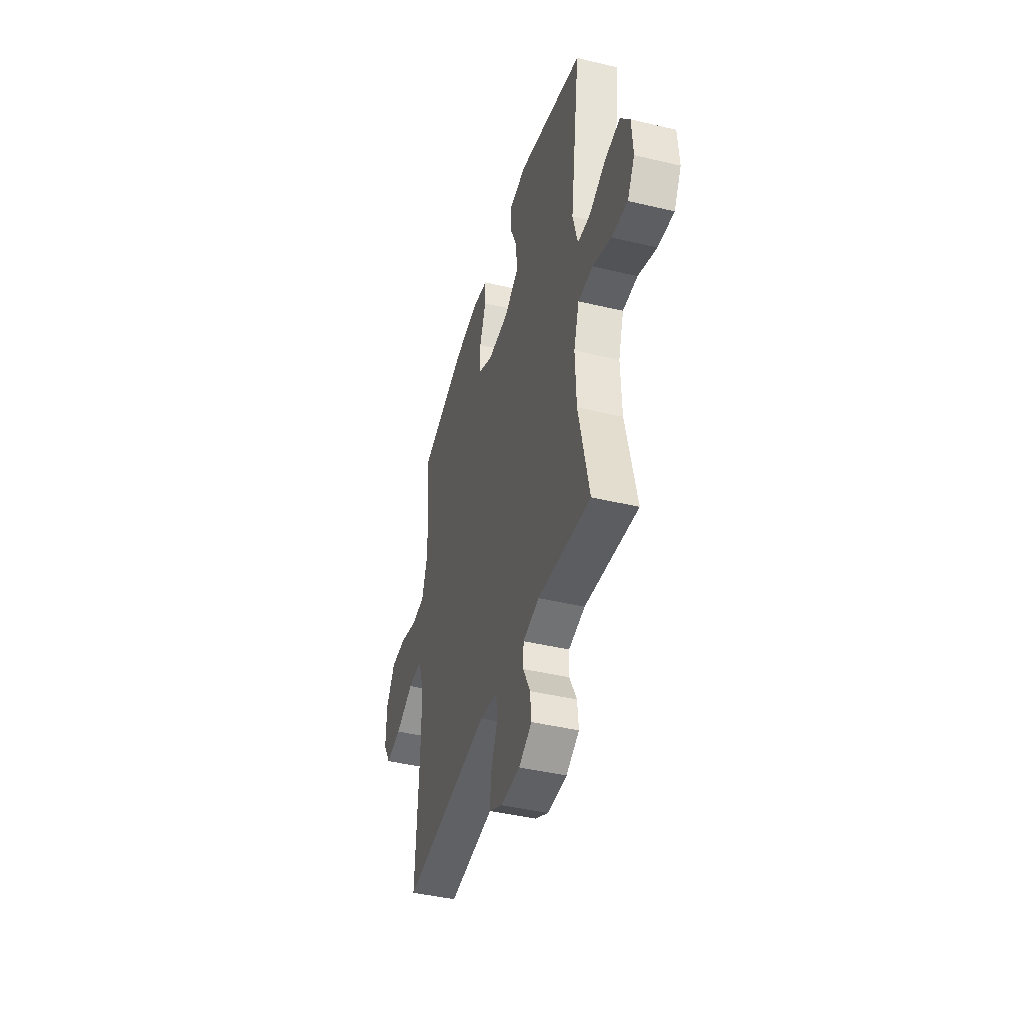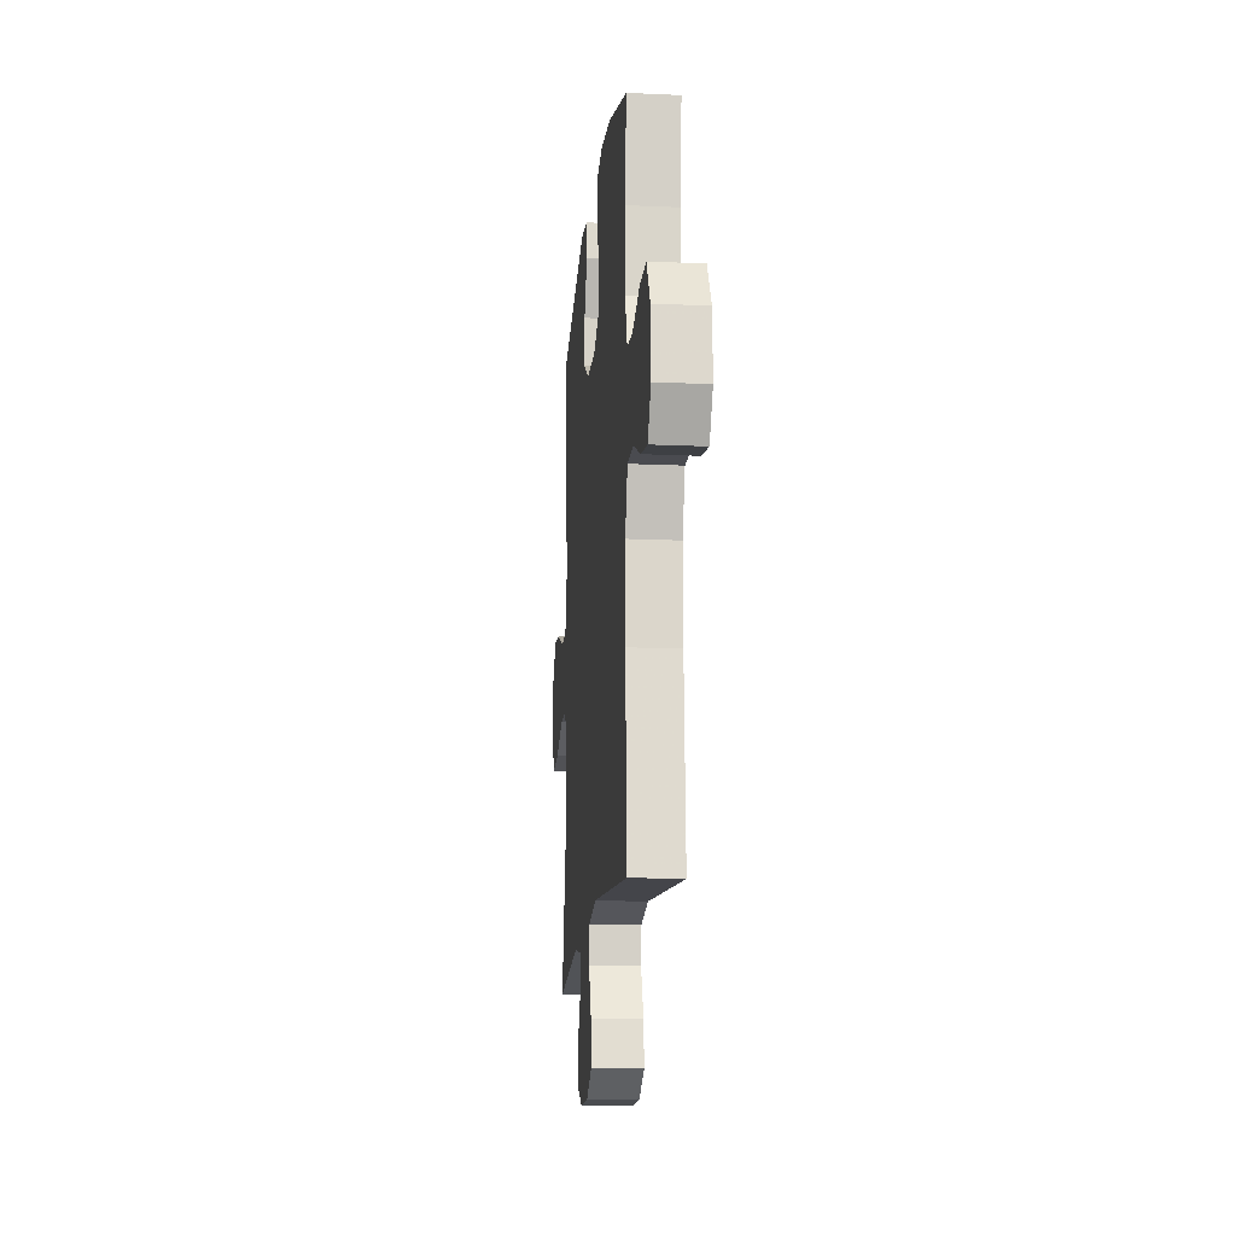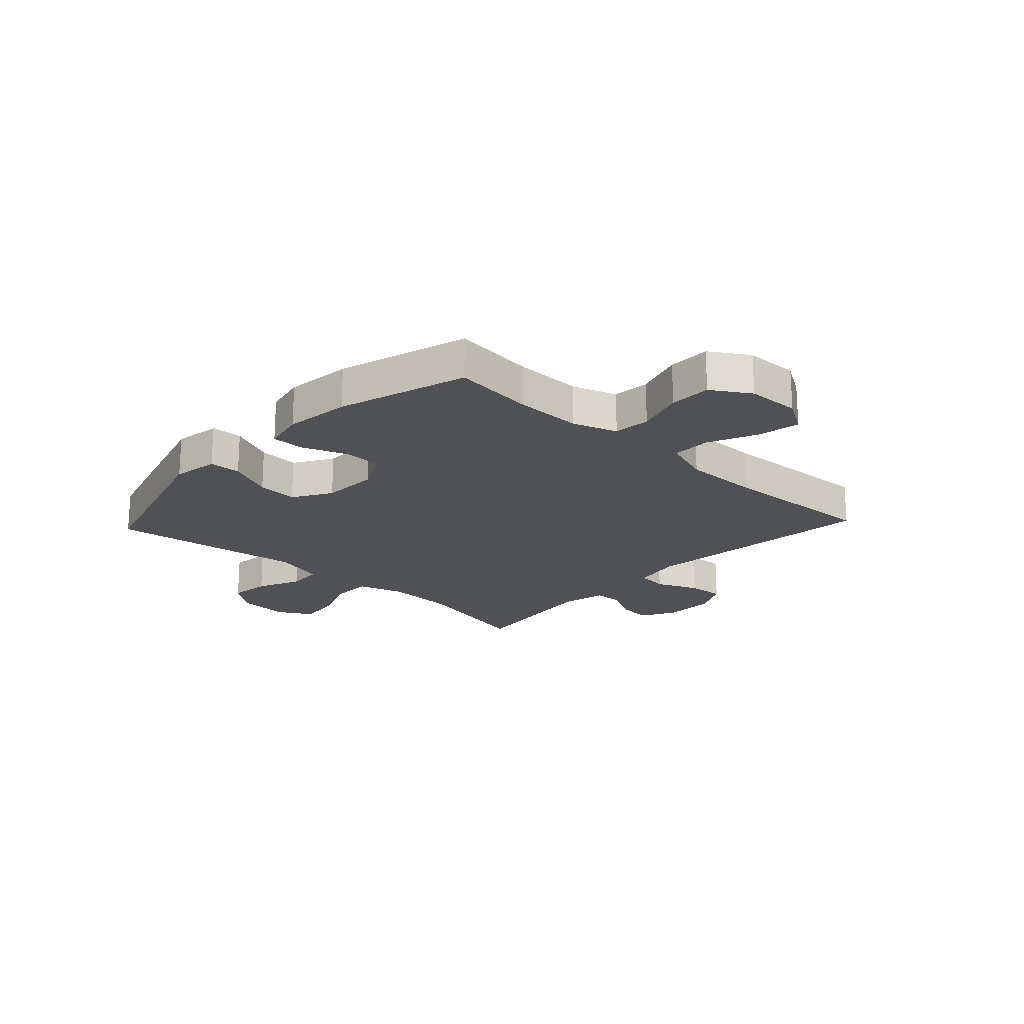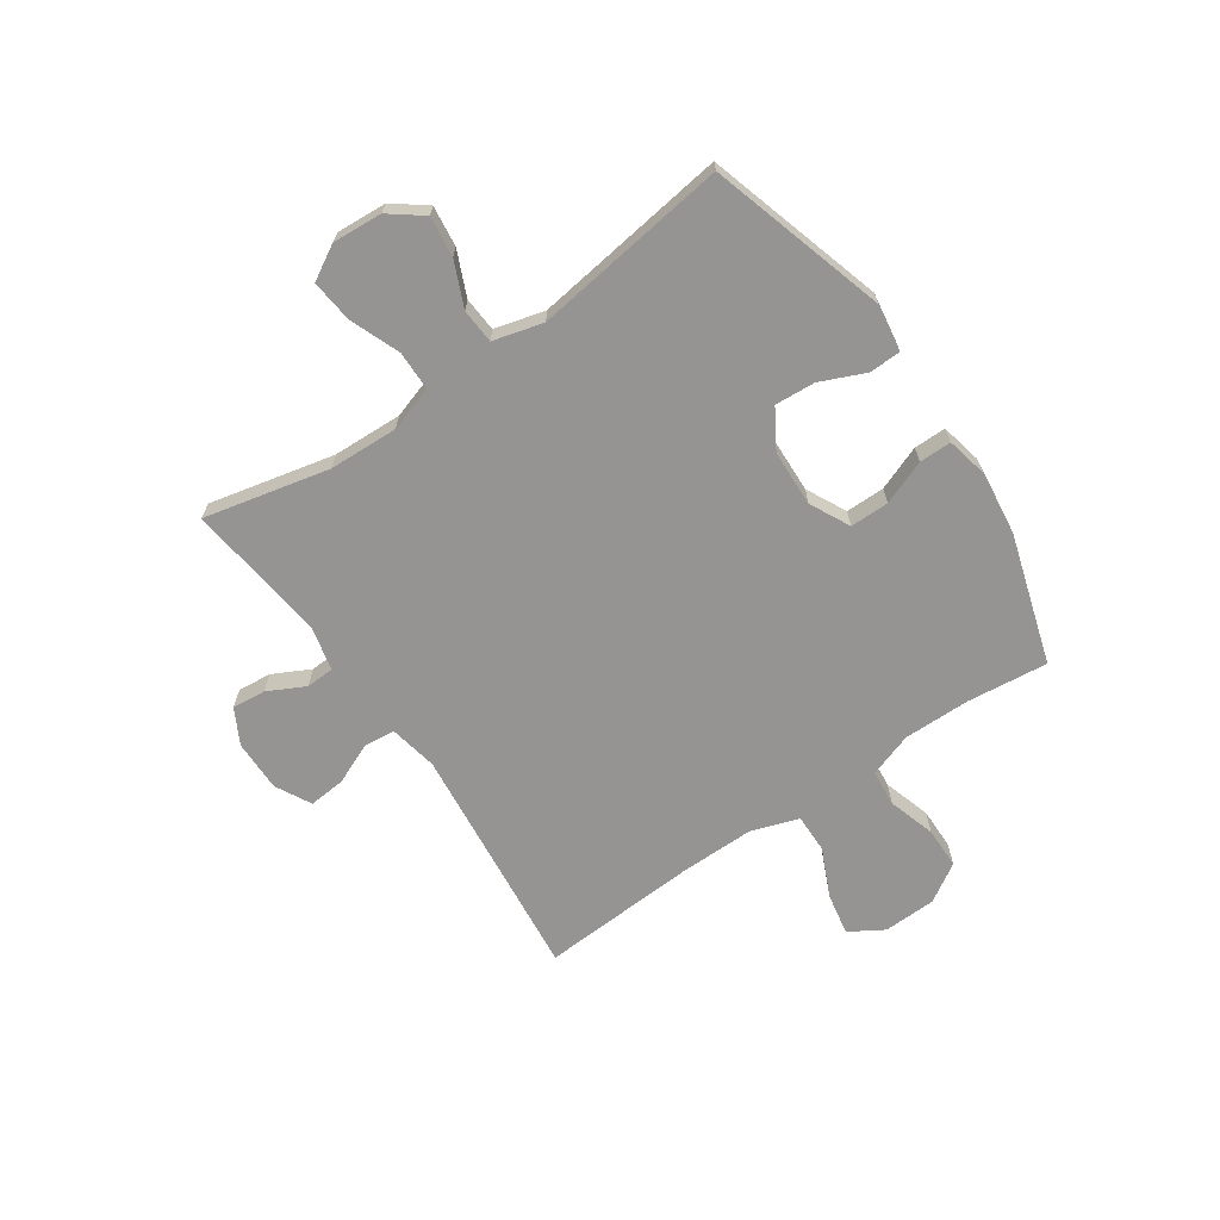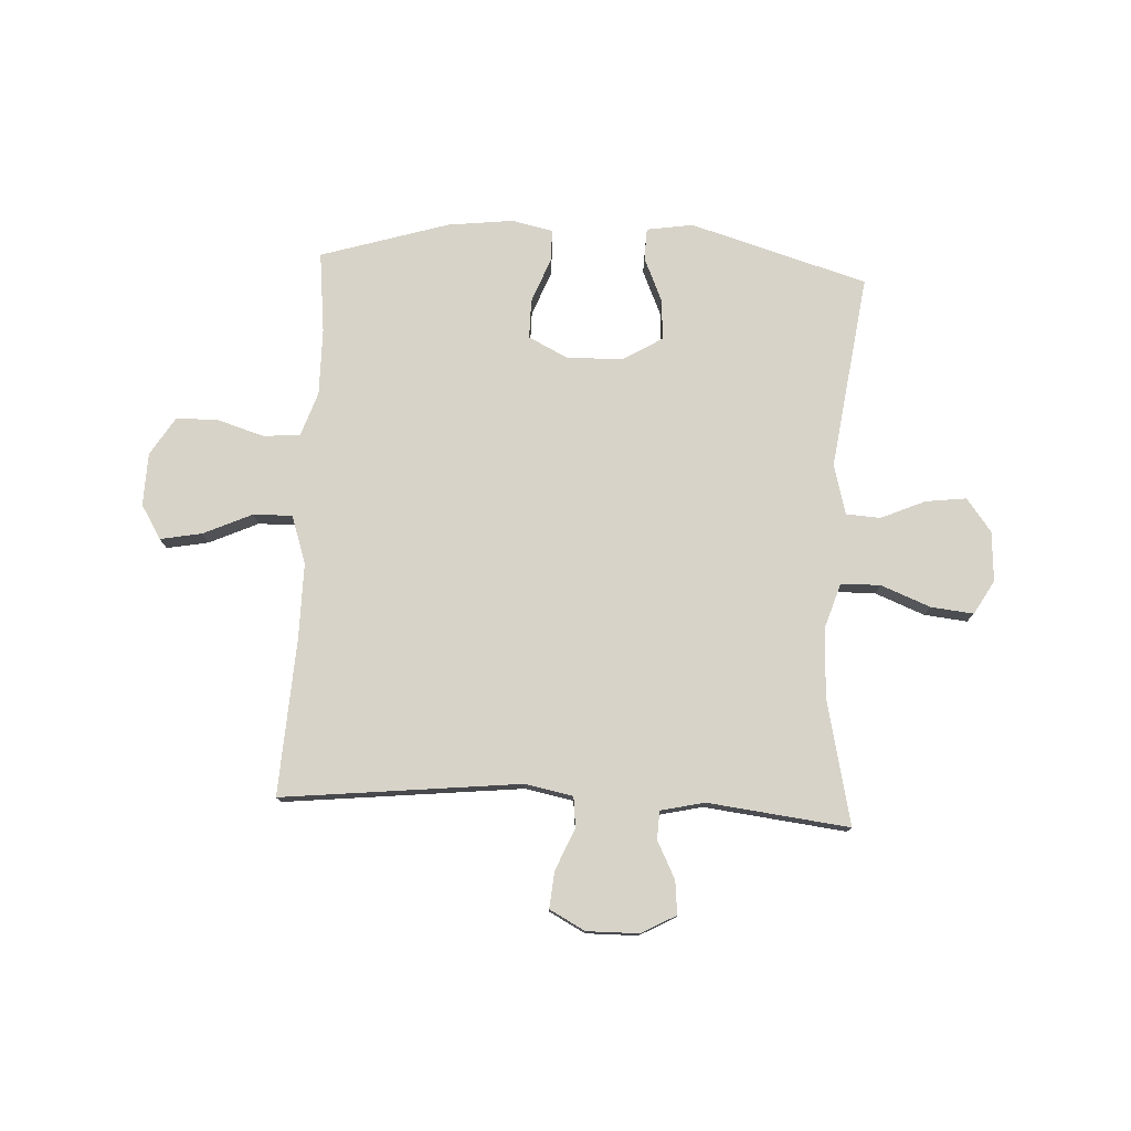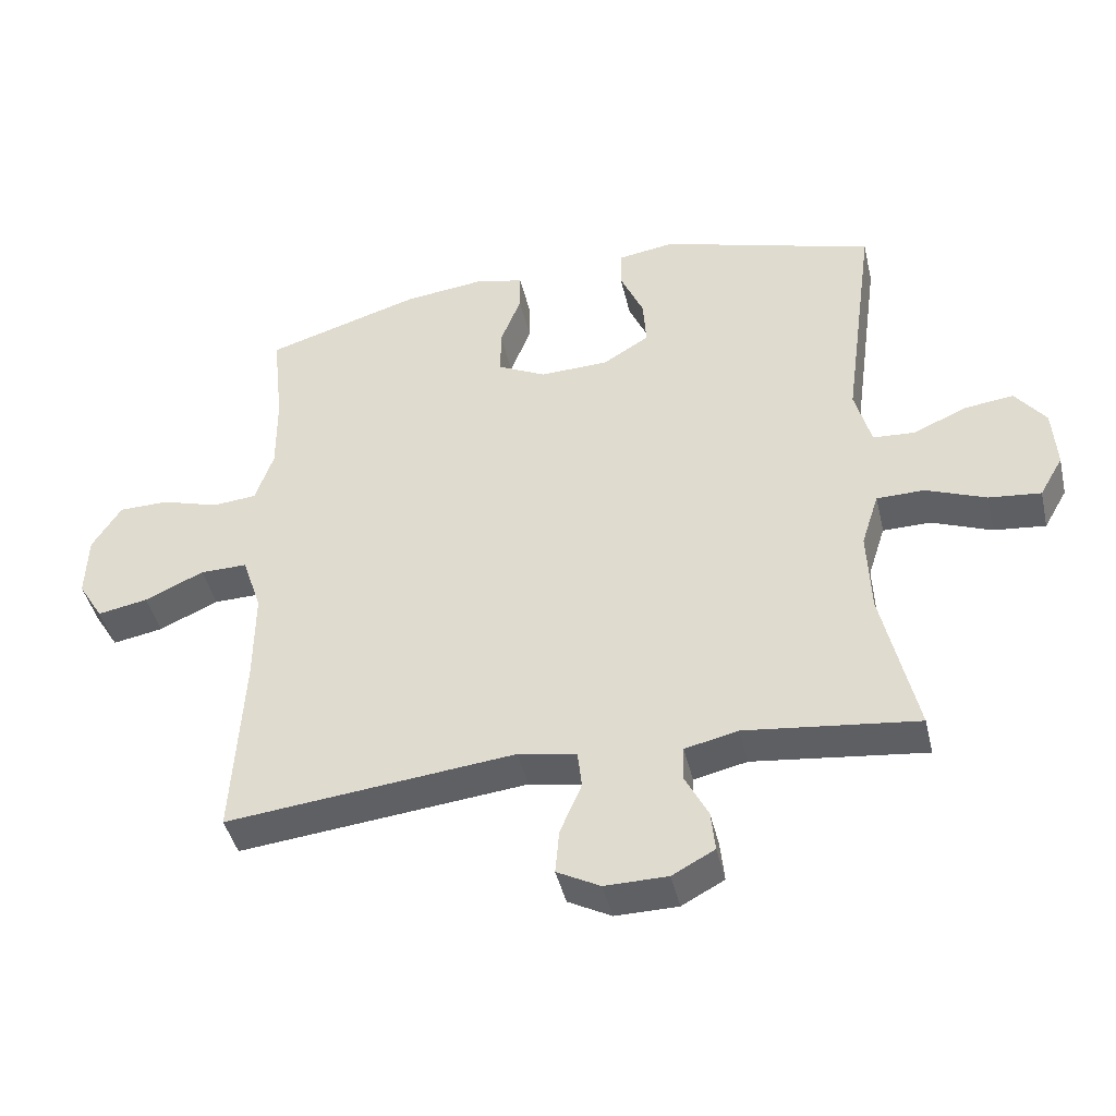
<metadata>
{"format":"obj","ext":"obj","renderer":"f3d","projection":"perspective","resolution":1024,"background":"white","views":[{"elev":-42.9,"azim":-105.8,"up":"+Z"},{"elev":-15.4,"azim":84.6,"up":"+Z"},{"elev":-20.2,"azim":47.0,"up":"+Y"},{"elev":-67.2,"azim":-55.5,"up":"+Y"},{"elev":77.2,"azim":-177.0,"up":"+Y"},{"elev":-43.4,"azim":-167.0,"up":"+Z"}]}
</metadata>
<code>
v -0.5 0.07 0.5
v -0.181 0.07 0.594
v -0.097 0.07 0.581
v -0.095 0.07 0.524
v -0.13 0.07 0.444
v -0.135 0.07 0.371
v -0.066 0.07 0.329
v 0.036 0.07 0.325
v 0.108 0.07 0.361
v 0.108 0.07 0.431
v 0.077 0.07 0.511
v 0.077 0.07 0.569
v 0.151 0.07 0.585
v 0.269 0.07 0.571
v 0.5 0.07 0.5
v 0.484 0.07 0.354
v 0.483 0.07 0.234
v 0.51 0.07 0.155
v 0.576 0.07 0.149
v 0.661 0.07 0.175
v 0.736 0.07 0.174
v 0.779 0.07 0.105
v 0.782 0.07 0.01
v 0.745 0.07 -0.051
v 0.67 0.07 -0.037
v 0.582 0.07 0.003
v 0.512 0.07 0.004
v 0.483 0.07 -0.082
v 0.484 0.07 -0.218
v 0.5 0.07 -0.5
v 0.071 0.07 -0.454
v -0.016 0.07 -0.471
v -0.022 0.07 -0.526
v 0.01 0.07 -0.601
v 0.016 0.07 -0.667
v -0.048 0.07 -0.701
v -0.141 0.07 -0.7
v -0.204 0.07 -0.666
v -0.198 0.07 -0.606
v -0.164 0.07 -0.539
v -0.166 0.07 -0.488
v -0.245 0.07 -0.47
v -0.5 0.07 -0.5
v -0.449 0.07 -0.275
v -0.444 0.07 -0.15
v -0.47 0.07 -0.069
v -0.541 0.07 -0.068
v -0.63 0.07 -0.103
v -0.707 0.07 -0.111
v -0.742 0.07 -0.05
v -0.736 0.07 0.04
v -0.691 0.07 0.099
v -0.618 0.07 0.09
v -0.538 0.07 0.055
v -0.476 0.07 0.059
v -0.452 0.07 0.149
v -0.5 0 0.5
v -0.181 0 0.594
v -0.097 0 0.581
v -0.095 0 0.524
v -0.13 0 0.444
v -0.135 0 0.371
v -0.066 0 0.329
v 0.036 0 0.325
v 0.108 0 0.361
v 0.108 0 0.431
v 0.077 0 0.511
v 0.077 0 0.569
v 0.151 0 0.585
v 0.269 0 0.571
v 0.5 0 0.5
v 0.484 0 0.354
v 0.483 0 0.234
v 0.51 0 0.155
v 0.576 0 0.149
v 0.661 0 0.175
v 0.736 0 0.174
v 0.779 0 0.105
v 0.782 0 0.01
v 0.745 0 -0.051
v 0.67 0 -0.037
v 0.582 0 0.003
v 0.512 0 0.004
v 0.483 0 -0.082
v 0.484 0 -0.218
v 0.5 0 -0.5
v 0.071 0 -0.454
v -0.016 0 -0.471
v -0.022 0 -0.526
v 0.01 0 -0.601
v 0.016 0 -0.667
v -0.048 0 -0.701
v -0.141 0 -0.7
v -0.204 0 -0.666
v -0.198 0 -0.606
v -0.164 0 -0.539
v -0.166 0 -0.488
v -0.245 0 -0.47
v -0.5 0 -0.5
v -0.449 0 -0.275
v -0.444 0 -0.15
v -0.47 0 -0.069
v -0.541 0 -0.068
v -0.63 0 -0.103
v -0.707 0 -0.111
v -0.742 0 -0.05
v -0.736 0 0.04
v -0.691 0 0.099
v -0.618 0 0.09
v -0.538 0 0.055
v -0.476 0 0.059
v -0.452 0 0.149
f 52 53 54
f 51 52 54
f 50 51 54
f 49 50 54
f 48 49 54
f 47 48 54
f 46 47 54 55
f 45 46 55 56
f 42 43 44
f 41 42 44 45
f 38 39 40
f 37 38 40
f 36 37 40
f 35 36 40
f 34 35 40
f 33 34 40
f 32 33 40 41
f 41 45 56
f 32 41 56
f 31 32 56
f 24 25 26
f 23 24 26
f 22 23 26
f 21 22 26
f 20 21 26
f 19 20 26
f 18 19 26 27
f 17 18 27 28
f 14 15 16
f 13 14 16
f 12 13 16
f 11 12 16
f 10 11 16
f 9 10 16 17
f 8 9 17 28
f 3 4 5
f 2 3 5
f 1 2 5
f 56 1 5
f 56 5 6
f 56 6 7
f 31 56 7
f 30 31 7
f 29 30 7
f 7 8 28 29
f 110 109 108
f 110 108 107
f 110 107 106
f 110 106 105
f 110 105 104
f 110 104 103
f 111 110 103 102
f 112 111 102 101
f 100 99 98
f 101 100 98 97
f 96 95 94
f 96 94 93
f 96 93 92
f 96 92 91
f 96 91 90
f 96 90 89
f 97 96 89 88
f 112 101 97
f 112 97 88
f 112 88 87
f 82 81 80
f 82 80 79
f 82 79 78
f 82 78 77
f 82 77 76
f 82 76 75
f 83 82 75 74
f 84 83 74 73
f 72 71 70
f 72 70 69
f 72 69 68
f 72 68 67
f 72 67 66
f 73 72 66 65
f 84 73 65 64
f 61 60 59
f 61 59 58
f 61 58 57
f 61 57 112
f 62 61 112
f 63 62 112
f 63 112 87
f 63 87 86
f 63 86 85
f 85 84 64 63
f 1 57 58 2
f 2 58 59 3
f 3 59 60 4
f 4 60 61 5
f 5 61 62 6
f 6 62 63 7
f 7 63 64 8
f 8 64 65 9
f 9 65 66 10
f 10 66 67 11
f 11 67 68 12
f 12 68 69 13
f 13 69 70 14
f 14 70 71 15
f 15 71 72 16
f 16 72 73 17
f 17 73 74 18
f 18 74 75 19
f 19 75 76 20
f 20 76 77 21
f 21 77 78 22
f 22 78 79 23
f 23 79 80 24
f 24 80 81 25
f 25 81 82 26
f 26 82 83 27
f 27 83 84 28
f 28 84 85 29
f 29 85 86 30
f 30 86 87 31
f 31 87 88 32
f 32 88 89 33
f 33 89 90 34
f 34 90 91 35
f 35 91 92 36
f 36 92 93 37
f 37 93 94 38
f 38 94 95 39
f 39 95 96 40
f 40 96 97 41
f 41 97 98 42
f 42 98 99 43
f 43 99 100 44
f 44 100 101 45
f 45 101 102 46
f 46 102 103 47
f 47 103 104 48
f 48 104 105 49
f 49 105 106 50
f 50 106 107 51
f 51 107 108 52
f 52 108 109 53
f 53 109 110 54
f 54 110 111 55
f 55 111 112 56
f 56 112 57 1

</code>
